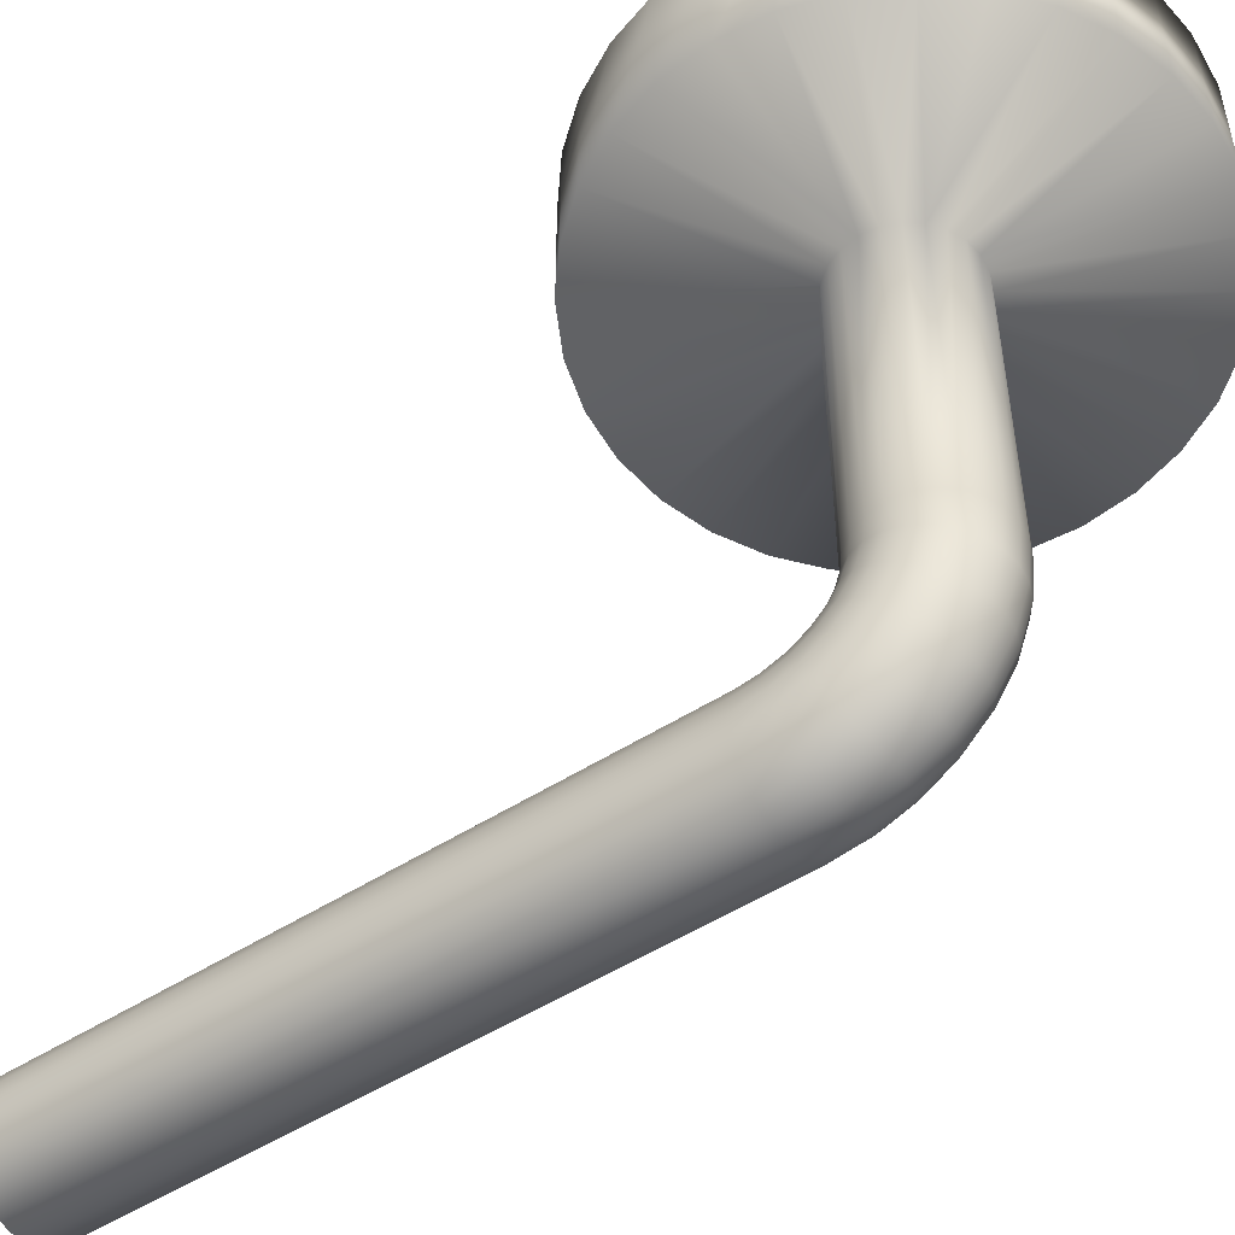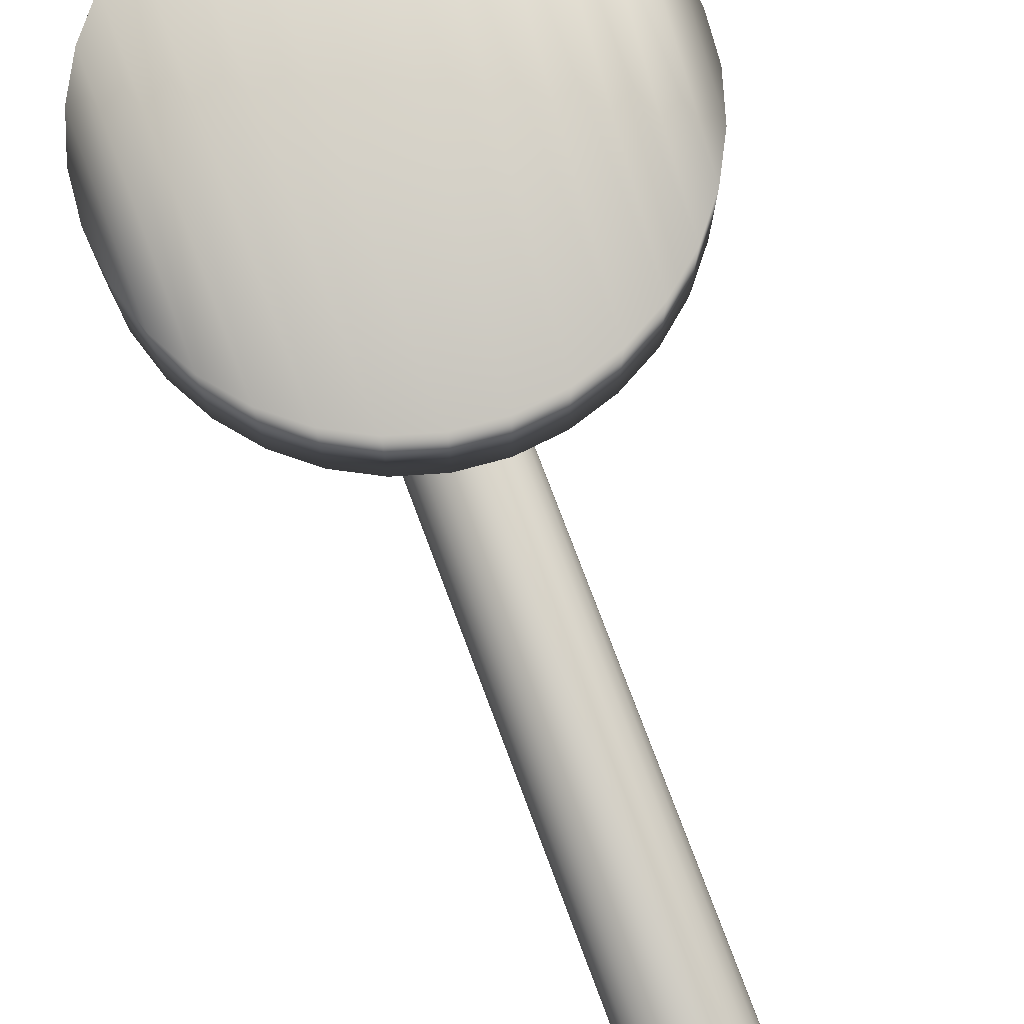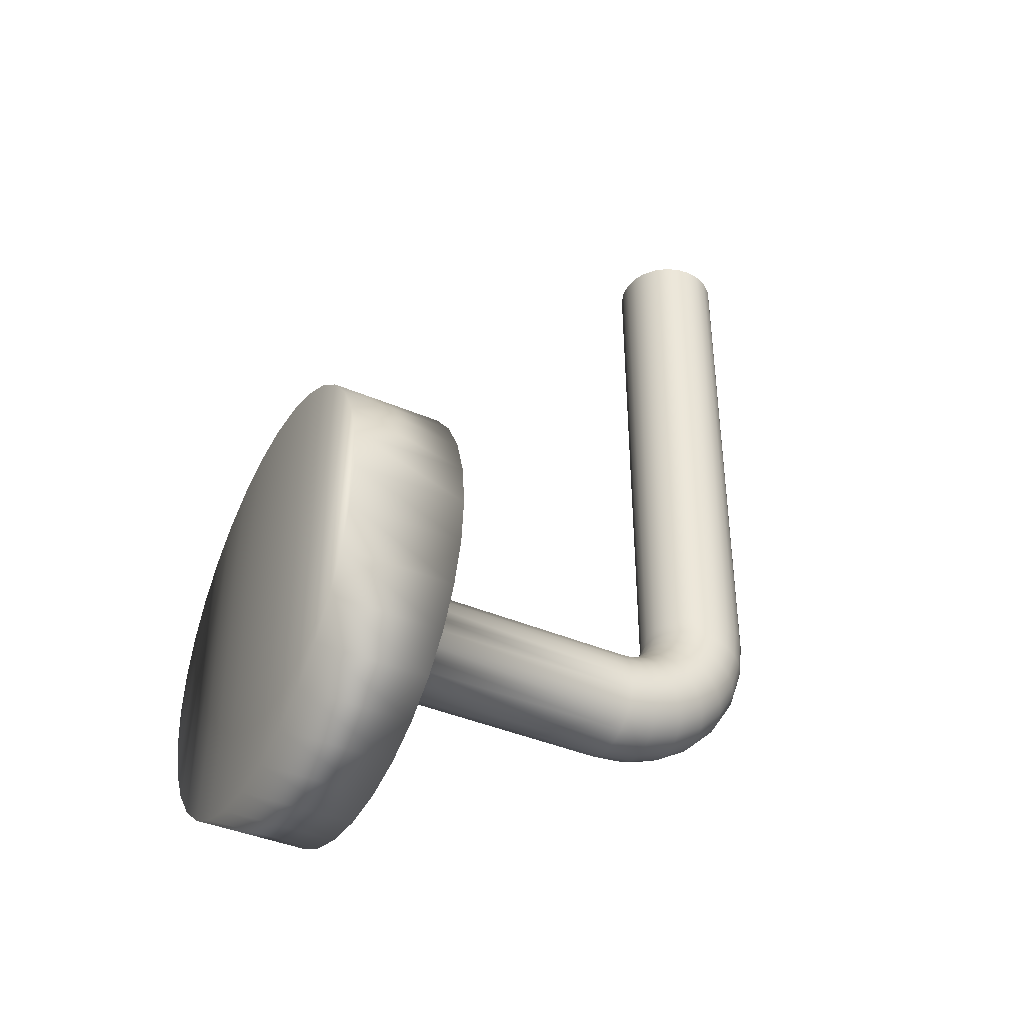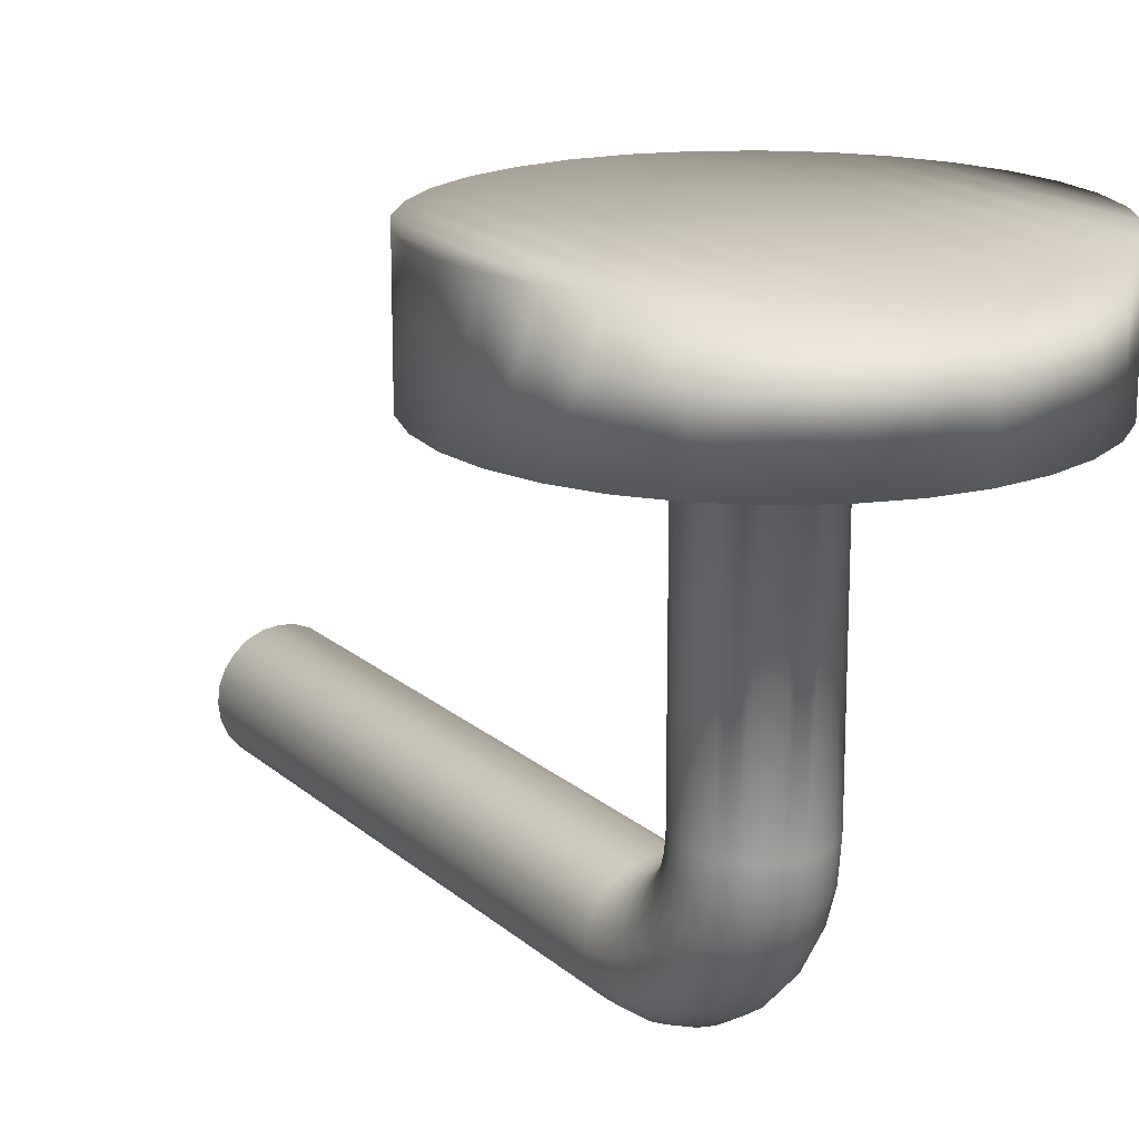
<metadata>
{"format":"obj","ext":"obj","renderer":"f3d","projection":"perspective","resolution":1024,"background":"white","views":[{"elev":-51.4,"azim":-55.2,"up":"+Z"},{"elev":76.8,"azim":159.4,"up":"+Z"},{"elev":-40.5,"azim":62.3,"up":"+Y"},{"elev":17.6,"azim":-31.4,"up":"+Z"}]}
</metadata>
<code>
v -27.29 10.58 -123.3
v -27.3 10.58 -123.3
v -27.29 10.58 -123.3
v -27.3 10.58 -123.3
v -27.29 10.58 -123.3
v -27.3 10.58 -123.3
v -27.29 10.59 -123.3
v -27.3 10.59 -123.3
v -27.29 10.6 -123.3
v -27.3 10.6 -123.3
v -27.29 10.61 -123.3
v -27.3 10.61 -123.3
v -27.29 10.63 -123.3
v -27.3 10.63 -123.3
v -27.29 10.64 -123.3
v -27.3 10.64 -123.3
v -27.29 10.64 -123.3
v -27.29 10.63 -123.3
v -27.29 10.61 -123.3
v -27.29 10.6 -123.3
v -27.29 10.59 -123.3
v -27.29 10.59 -123.3
v -27.29 10.58 -123.3
v -27.29 10.58 -123.3
v -27.28 10.59 -123.3
v -27.28 10.58 -123.3
v -27.28 10.59 -123.3
v -27.28 10.59 -123.3
v -27.28 10.59 -123.3
v -27.28 10.59 -123.3
v -27.28 10.6 -123.3
v -27.28 10.6 -123.3
v -27.28 10.6 -123.3
v -27.28 10.6 -123.3
v -27.28 10.61 -123.3
v -27.28 10.61 -123.3
v -27.28 10.61 -123.3
v -27.28 10.61 -123.3
v -27.29 10.62 -123.3
v -27.29 10.62 -123.3
v -27.29 10.62 -123.3
v -27.29 10.62 -123.3
v -27.3 10.62 -123.3
v -27.3 10.62 -123.3
v -27.29 10.62 -123.3
v -27.3 10.62 -123.3
v -27.29 10.62 -123.3
v -27.3 10.63 -123.3
v -27.29 10.63 -123.3
v -27.3 10.63 -123.3
v -27.29 10.63 -123.3
v -27.3 10.63 -123.3
v -27.29 10.64 -123.3
v -27.3 10.64 -123.3
v -27.29 10.64 -123.3
v -27.29 10.63 -123.3
v -27.29 10.64 -123.3
v -27.28 10.63 -123.3
v -27.28 10.64 -123.3
v -27.28 10.63 -123.3
v -27.28 10.64 -123.3
v -27.28 10.63 -123.3
v -27.28 10.64 -123.3
v -27.28 10.63 -123.3
v -27.28 10.64 -123.3
v -27.28 10.63 -123.3
v -27.28 10.64 -123.3
v -27.28 10.63 -123.3
v -27.28 10.64 -123.3
v -27.28 10.63 -123.3
v -27.28 10.64 -123.3
v -27.28 10.59 -123.3
v -27.28 10.6 -123.3
v -27.28 10.6 -123.3
v -27.28 10.62 -123.3
v -27.28 10.59 -123.3
v -27.28 10.6 -123.3
v -27.28 10.61 -123.3
v -27.28 10.62 -123.3
v -27.28 10.6 -123.3
v -27.28 10.6 -123.3
v -27.28 10.61 -123.3
v -27.28 10.62 -123.3
v -27.28 10.6 -123.3
v -27.28 10.61 -123.3
v -27.28 10.61 -123.3
v -27.28 10.62 -123.3
v -27.28 10.61 -123.3
v -27.28 10.61 -123.3
v -27.28 10.62 -123.3
v -27.28 10.62 -123.3
v -27.28 10.61 -123.3
v -27.28 10.62 -123.3
v -27.28 10.62 -123.3
v -27.28 10.63 -123.3
v -27.28 10.62 -123.3
v -27.28 10.62 -123.3
v -27.28 10.62 -123.3
v -27.28 10.63 -123.3
v -27.29 10.62 -123.3
v -27.29 10.62 -123.3
v -27.29 10.63 -123.3
v -27.29 10.63 -123.3
v -27.3 10.62 -123.2
v -27.3 10.62 -123.2
v -27.3 10.62 -123.3
v -27.31 10.62 -123.2
v -27.31 10.62 -123.3
v -27.31 10.61 -123.2
v -27.31 10.61 -123.3
v -27.32 10.61 -123.2
v -27.32 10.61 -123.3
v -27.32 10.6 -123.2
v -27.32 10.6 -123.3
v -27.32 10.6 -123.2
v -27.32 10.6 -123.3
v -27.32 10.59 -123.2
v -27.32 10.59 -123.3
v -27.32 10.59 -123.2
v -27.32 10.59 -123.3
v -27.31 10.58 -123.2
v -27.31 10.58 -123.3
v -27.31 10.58 -123.2
v -27.31 10.58 -123.3
v -27.3 10.58 -123.2
v -27.3 10.58 -123.3
v -27.3 10.58 -123.2
v -27.29 10.58 -123.2
v -27.29 10.58 -123.2
v -27.28 10.58 -123.2
v -27.28 10.59 -123.2
v -27.28 10.59 -123.2
v -27.28 10.6 -123.2
v -27.28 10.6 -123.2
v -27.28 10.61 -123.2
v -27.28 10.61 -123.2
v -27.29 10.62 -123.2
v -27.29 10.62 -123.2
v -27.3 10.85 -123.3
v -27.3 10.64 -123.3
v -27.3 10.85 -123.3
v -27.31 10.64 -123.3
v -27.31 10.85 -123.3
v -27.31 10.64 -123.3
v -27.31 10.85 -123.3
v -27.32 10.64 -123.3
v -27.32 10.85 -123.3
v -27.32 10.64 -123.3
v -27.32 10.85 -123.3
v -27.32 10.64 -123.3
v -27.32 10.85 -123.3
v -27.32 10.64 -123.3
v -27.32 10.85 -123.3
v -27.32 10.64 -123.3
v -27.32 10.85 -123.3
v -27.31 10.64 -123.3
v -27.31 10.85 -123.3
v -27.31 10.64 -123.3
v -27.31 10.85 -123.3
v -27.3 10.64 -123.3
v -27.3 10.85 -123.3
v -27.3 10.85 -123.3
v -27.29 10.85 -123.3
v -27.29 10.85 -123.3
v -27.28 10.85 -123.3
v -27.28 10.85 -123.3
v -27.28 10.85 -123.3
v -27.28 10.85 -123.3
v -27.28 10.85 -123.3
v -27.28 10.85 -123.3
v -27.28 10.85 -123.3
v -27.29 10.85 -123.3
v -27.29 10.85 -123.3
v -27.3 10.62 -123.3
v -27.3 10.62 -123.3
v -27.3 10.62 -123.3
v -27.3 10.63 -123.3
v -27.3 10.63 -123.3
v -27.3 10.64 -123.3
v -27.31 10.63 -123.3
v -27.31 10.63 -123.3
v -27.31 10.63 -123.3
v -27.31 10.62 -123.3
v -27.31 10.62 -123.3
v -27.31 10.62 -123.3
v -27.31 10.61 -123.3
v -27.32 10.61 -123.3
v -27.32 10.6 -123.3
v -27.32 10.6 -123.3
v -27.32 10.59 -123.3
v -27.32 10.59 -123.3
v -27.31 10.59 -123.3
v -27.31 10.58 -123.3
v -27.3 10.58 -123.3
v -27.31 10.63 -123.3
v -27.31 10.63 -123.3
v -27.31 10.62 -123.3
v -27.31 10.62 -123.3
v -27.31 10.62 -123.3
v -27.32 10.63 -123.3
v -27.32 10.63 -123.3
v -27.32 10.62 -123.3
v -27.32 10.62 -123.3
v -27.32 10.61 -123.3
v -27.32 10.63 -123.3
v -27.32 10.62 -123.3
v -27.32 10.62 -123.3
v -27.32 10.61 -123.3
v -27.32 10.61 -123.3
v -27.32 10.63 -123.3
v -27.32 10.62 -123.3
v -27.32 10.61 -123.3
v -27.32 10.61 -123.3
v -27.32 10.6 -123.3
v -27.32 10.63 -123.3
v -27.32 10.62 -123.3
v -27.32 10.61 -123.3
v -27.32 10.6 -123.3
v -27.32 10.6 -123.3
v -27.32 10.63 -123.3
v -27.32 10.62 -123.3
v -27.32 10.61 -123.3
v -27.32 10.6 -123.3
v -27.32 10.59 -123.3
v -27.31 10.63 -123.3
v -27.31 10.62 -123.3
v -27.31 10.6 -123.3
v -27.31 10.6 -123.3
v -27.31 10.59 -123.3
v -27.31 10.63 -123.3
v -27.31 10.61 -123.3
v -27.31 10.6 -123.3
v -27.31 10.59 -123.3
v -27.31 10.59 -123.3
v -27.3 10.63 -123.3
v -27.3 10.61 -123.3
v -27.3 10.6 -123.3
v -27.3 10.59 -123.3
v -27.3 10.58 -123.3
v -27.31 10.68 -123.2
v -27.3 10.68 -123.2
v -27.28 10.68 -123.2
v -27.33 10.68 -123.2
v -27.34 10.67 -123.2
v -27.36 10.66 -123.2
v -27.37 10.64 -123.2
v -27.37 10.63 -123.2
v -27.38 10.61 -123.2
v -27.38 10.6 -123.2
v -27.38 10.58 -123.2
v -27.37 10.57 -123.2
v -27.37 10.55 -123.2
v -27.36 10.54 -123.2
v -27.34 10.53 -123.2
v -27.33 10.52 -123.2
v -27.31 10.52 -123.2
v -27.3 10.52 -123.2
v -27.28 10.52 -123.2
v -27.27 10.52 -123.2
v -27.25 10.53 -123.2
v -27.24 10.54 -123.2
v -27.23 10.55 -123.2
v -27.22 10.57 -123.2
v -27.22 10.58 -123.2
v -27.21 10.6 -123.2
v -27.22 10.61 -123.2
v -27.22 10.63 -123.2
v -27.23 10.64 -123.2
v -27.24 10.66 -123.2
v -27.25 10.67 -123.2
v -27.27 10.68 -123.2
v -27.21 10.6 -123.1
v -27.22 10.58 -123.1
v -27.22 10.57 -123.1
v -27.23 10.55 -123.1
v -27.24 10.54 -123.1
v -27.25 10.53 -123.1
v -27.27 10.52 -123.1
v -27.28 10.52 -123.1
v -27.3 10.52 -123.1
v -27.31 10.52 -123.1
v -27.33 10.52 -123.1
v -27.34 10.53 -123.1
v -27.36 10.54 -123.1
v -27.37 10.55 -123.1
v -27.37 10.57 -123.1
v -27.38 10.58 -123.1
v -27.38 10.6 -123.1
v -27.38 10.61 -123.1
v -27.37 10.63 -123.1
v -27.37 10.64 -123.1
v -27.36 10.66 -123.1
v -27.34 10.67 -123.1
v -27.33 10.68 -123.1
v -27.31 10.68 -123.1
v -27.3 10.68 -123.1
v -27.28 10.68 -123.1
v -27.27 10.68 -123.1
v -27.25 10.67 -123.1
v -27.24 10.66 -123.1
v -27.23 10.64 -123.1
v -27.22 10.63 -123.1
v -27.22 10.61 -123.1
f 1 2 3
f 3 2 4
f 3 4 5
f 5 4 6
f 5 6 7
f 7 6 8
f 7 8 9
f 9 8 10
f 9 10 11
f 11 10 12
f 11 12 13
f 13 12 14
f 13 14 15
f 15 14 16
f 15 17 13
f 13 17 18
f 13 18 11
f 11 18 19
f 11 19 9
f 9 19 20
f 9 20 7
f 7 20 21
f 7 21 5
f 5 21 22
f 5 22 3
f 3 22 23
f 3 23 1
f 1 23 24
f 24 23 25
f 24 25 26
f 26 25 27
f 26 27 28
f 28 27 29
f 28 29 30
f 30 29 31
f 30 31 32
f 32 31 33
f 32 33 34
f 34 33 35
f 34 35 36
f 36 35 37
f 36 37 38
f 38 37 39
f 38 39 40
f 40 39 41
f 40 41 42
f 42 41 43
f 43 41 44
f 44 41 45
f 44 45 46
f 46 45 47
f 46 47 48
f 48 47 49
f 48 49 50
f 50 49 51
f 50 51 52
f 52 51 53
f 52 53 54
f 54 53 55
f 55 53 56
f 55 56 57
f 57 56 58
f 57 58 59
f 59 58 60
f 59 60 61
f 61 60 62
f 61 62 63
f 63 62 64
f 63 64 65
f 65 64 66
f 65 66 67
f 67 66 68
f 67 68 69
f 69 68 70
f 69 70 71
f 71 70 18
f 71 18 17
f 25 23 72
f 72 23 22
f 72 22 73
f 73 22 21
f 73 21 74
f 74 21 20
f 74 20 75
f 75 20 19
f 75 19 70
f 70 19 18
f 27 25 76
f 76 25 72
f 76 72 77
f 77 72 73
f 77 73 78
f 78 73 74
f 78 74 79
f 79 74 75
f 79 75 68
f 68 75 70
f 29 27 80
f 80 27 76
f 80 76 81
f 81 76 77
f 81 77 82
f 82 77 78
f 82 78 83
f 83 78 79
f 83 79 66
f 66 79 68
f 31 29 84
f 84 29 80
f 84 80 85
f 85 80 81
f 85 81 86
f 86 81 82
f 86 82 87
f 87 82 83
f 87 83 64
f 64 83 66
f 33 31 88
f 88 31 84
f 88 84 89
f 89 84 85
f 89 85 90
f 90 85 86
f 90 86 91
f 91 86 87
f 91 87 62
f 62 87 64
f 35 33 92
f 92 33 88
f 92 88 93
f 93 88 89
f 93 89 94
f 94 89 90
f 94 90 95
f 95 90 91
f 95 91 60
f 60 91 62
f 37 35 96
f 96 35 92
f 96 92 97
f 97 92 93
f 97 93 98
f 98 93 94
f 98 94 99
f 99 94 95
f 99 95 58
f 58 95 60
f 45 41 39
f 39 37 100
f 100 37 96
f 100 96 101
f 101 96 97
f 101 97 102
f 102 97 98
f 102 98 103
f 103 98 99
f 103 99 56
f 56 99 58
f 47 45 100
f 100 45 39
f 47 100 101
f 49 47 101
f 49 101 102
f 51 49 102
f 51 102 103
f 53 51 103
f 53 103 56
f 104 43 105
f 105 43 106
f 105 106 107
f 107 106 108
f 107 108 109
f 109 108 110
f 109 110 111
f 111 110 112
f 111 112 113
f 113 112 114
f 113 114 115
f 115 114 116
f 115 116 117
f 117 116 118
f 117 118 119
f 119 118 120
f 119 120 121
f 121 120 122
f 121 122 123
f 123 122 124
f 123 124 125
f 125 124 126
f 125 126 127
f 127 126 2
f 127 2 128
f 128 2 1
f 128 1 129
f 129 1 24
f 129 24 130
f 130 24 26
f 130 26 131
f 131 26 28
f 131 28 132
f 132 28 30
f 132 30 133
f 133 30 32
f 133 32 134
f 134 32 34
f 134 34 135
f 135 34 36
f 135 36 136
f 136 36 38
f 136 38 137
f 137 38 40
f 137 40 138
f 138 40 42
f 138 42 104
f 104 42 43
f 54 139 140
f 140 139 141
f 140 141 142
f 142 141 143
f 142 143 144
f 144 143 145
f 144 145 146
f 146 145 147
f 146 147 148
f 148 147 149
f 148 149 150
f 150 149 151
f 150 151 152
f 152 151 153
f 152 153 154
f 154 153 155
f 154 155 156
f 156 155 157
f 156 157 158
f 158 157 159
f 158 159 160
f 160 159 161
f 160 161 16
f 16 161 162
f 16 162 15
f 15 162 163
f 15 163 17
f 17 163 164
f 17 164 71
f 71 164 165
f 71 165 69
f 69 165 166
f 69 166 67
f 67 166 167
f 67 167 65
f 65 167 168
f 65 168 63
f 63 168 169
f 63 169 61
f 61 169 170
f 61 170 59
f 59 170 171
f 59 171 57
f 57 171 172
f 57 172 55
f 55 172 173
f 55 173 54
f 54 173 139
f 106 43 174
f 174 43 44
f 174 44 175
f 175 44 46
f 175 46 176
f 176 46 48
f 176 48 177
f 177 48 50
f 177 50 178
f 178 50 52
f 178 52 179
f 179 52 54
f 179 54 140
f 140 142 179
f 179 142 180
f 179 180 178
f 178 180 181
f 178 181 177
f 177 181 182
f 177 182 176
f 176 182 183
f 176 183 175
f 175 183 184
f 175 184 174
f 174 184 185
f 174 185 106
f 106 185 108
f 108 185 186
f 108 186 110
f 110 186 187
f 110 187 112
f 112 187 188
f 112 188 114
f 114 188 189
f 114 189 116
f 116 189 190
f 116 190 118
f 118 190 191
f 118 191 120
f 120 191 192
f 120 192 122
f 122 192 193
f 122 193 124
f 124 193 194
f 124 194 126
f 126 194 4
f 126 4 2
f 142 144 180
f 180 144 195
f 180 195 181
f 181 195 196
f 181 196 182
f 182 196 197
f 182 197 183
f 183 197 198
f 183 198 184
f 184 198 199
f 184 199 185
f 185 199 186
f 144 146 195
f 195 146 200
f 195 200 196
f 196 200 201
f 196 201 197
f 197 201 202
f 197 202 198
f 198 202 203
f 198 203 199
f 199 203 204
f 199 204 186
f 186 204 187
f 146 148 200
f 200 148 205
f 200 205 201
f 201 205 206
f 201 206 202
f 202 206 207
f 202 207 203
f 203 207 208
f 203 208 204
f 204 208 209
f 204 209 187
f 187 209 188
f 148 150 205
f 205 150 210
f 205 210 206
f 206 210 211
f 206 211 207
f 207 211 212
f 207 212 208
f 208 212 213
f 208 213 209
f 209 213 214
f 209 214 188
f 188 214 189
f 150 152 210
f 210 152 215
f 210 215 211
f 211 215 216
f 211 216 212
f 212 216 217
f 212 217 213
f 213 217 218
f 213 218 214
f 214 218 219
f 214 219 189
f 189 219 190
f 152 154 215
f 215 154 220
f 215 220 216
f 216 220 221
f 216 221 217
f 217 221 222
f 217 222 218
f 218 222 223
f 218 223 219
f 219 223 224
f 219 224 190
f 190 224 191
f 154 156 220
f 220 156 225
f 220 225 221
f 221 225 226
f 221 226 222
f 222 226 227
f 222 227 223
f 223 227 228
f 223 228 224
f 224 228 229
f 224 229 191
f 191 229 192
f 156 158 225
f 225 158 230
f 225 230 226
f 226 230 231
f 226 231 227
f 227 231 232
f 227 232 228
f 228 232 233
f 228 233 229
f 229 233 234
f 229 234 192
f 192 234 193
f 158 160 230
f 230 160 235
f 230 235 231
f 231 235 236
f 231 236 232
f 232 236 237
f 232 237 233
f 233 237 238
f 233 238 234
f 234 238 239
f 234 239 193
f 193 239 194
f 160 16 235
f 235 16 14
f 235 14 236
f 236 14 12
f 236 12 237
f 237 12 10
f 237 10 238
f 238 10 8
f 238 8 239
f 239 8 6
f 239 6 194
f 194 6 4
f 161 141 162
f 162 141 139
f 162 139 163
f 163 139 173
f 163 173 164
f 164 173 172
f 164 172 165
f 165 172 171
f 165 171 166
f 166 171 170
f 166 170 167
f 167 170 169
f 167 169 168
f 141 161 143
f 143 161 159
f 143 159 145
f 145 159 157
f 145 157 147
f 147 157 155
f 147 155 149
f 149 155 153
f 149 153 151
f 105 240 104
f 104 240 241
f 104 241 242
f 240 105 243
f 243 105 107
f 243 107 244
f 244 107 109
f 244 109 245
f 245 109 246
f 246 109 111
f 246 111 247
f 247 111 113
f 247 113 248
f 248 113 115
f 248 115 249
f 249 115 250
f 250 115 117
f 250 117 251
f 251 117 119
f 251 119 252
f 252 119 121
f 252 121 253
f 253 121 254
f 254 121 123
f 254 123 255
f 255 123 125
f 255 125 256
f 256 125 127
f 256 127 257
f 257 127 258
f 258 127 128
f 258 128 259
f 259 128 129
f 259 129 260
f 260 129 130
f 260 130 261
f 261 130 262
f 262 130 131
f 262 131 263
f 263 131 132
f 263 132 264
f 264 132 133
f 264 133 265
f 265 133 266
f 266 133 134
f 266 134 267
f 267 134 135
f 267 135 268
f 268 135 136
f 268 136 269
f 269 136 270
f 270 136 137
f 270 137 271
f 271 137 138
f 271 138 242
f 242 138 104
f 265 272 264
f 264 272 273
f 264 273 263
f 263 273 274
f 263 274 262
f 262 274 275
f 262 275 261
f 261 275 276
f 261 276 260
f 260 276 277
f 260 277 259
f 259 277 278
f 259 278 258
f 258 278 279
f 258 279 257
f 257 279 280
f 257 280 256
f 256 280 281
f 256 281 255
f 255 281 282
f 255 282 254
f 254 282 283
f 254 283 253
f 253 283 284
f 253 284 252
f 252 284 285
f 252 285 251
f 251 285 286
f 251 286 250
f 250 286 287
f 250 287 249
f 249 287 288
f 288 287 289
f 289 287 290
f 290 287 286
f 290 286 291
f 291 286 285
f 291 285 292
f 292 285 284
f 292 284 293
f 293 284 283
f 293 283 294
f 294 283 282
f 294 282 295
f 295 282 281
f 295 281 296
f 296 281 280
f 296 280 297
f 297 280 279
f 297 279 298
f 298 279 278
f 298 278 299
f 299 278 277
f 299 277 300
f 300 277 276
f 300 276 301
f 301 276 275
f 301 275 302
f 302 275 274
f 302 274 303
f 303 274 273
f 303 273 272
f 249 288 248
f 248 288 289
f 248 289 247
f 247 289 290
f 247 290 246
f 246 290 291
f 246 291 245
f 245 291 292
f 245 292 244
f 244 292 293
f 244 293 243
f 243 293 294
f 243 294 240
f 240 294 295
f 240 295 241
f 241 295 296
f 241 296 242
f 242 296 297
f 242 297 271
f 271 297 298
f 271 298 270
f 270 298 299
f 270 299 269
f 269 299 300
f 269 300 268
f 268 300 301
f 268 301 267
f 267 301 302
f 267 302 266
f 266 302 303
f 266 303 265
f 265 303 272

</code>
